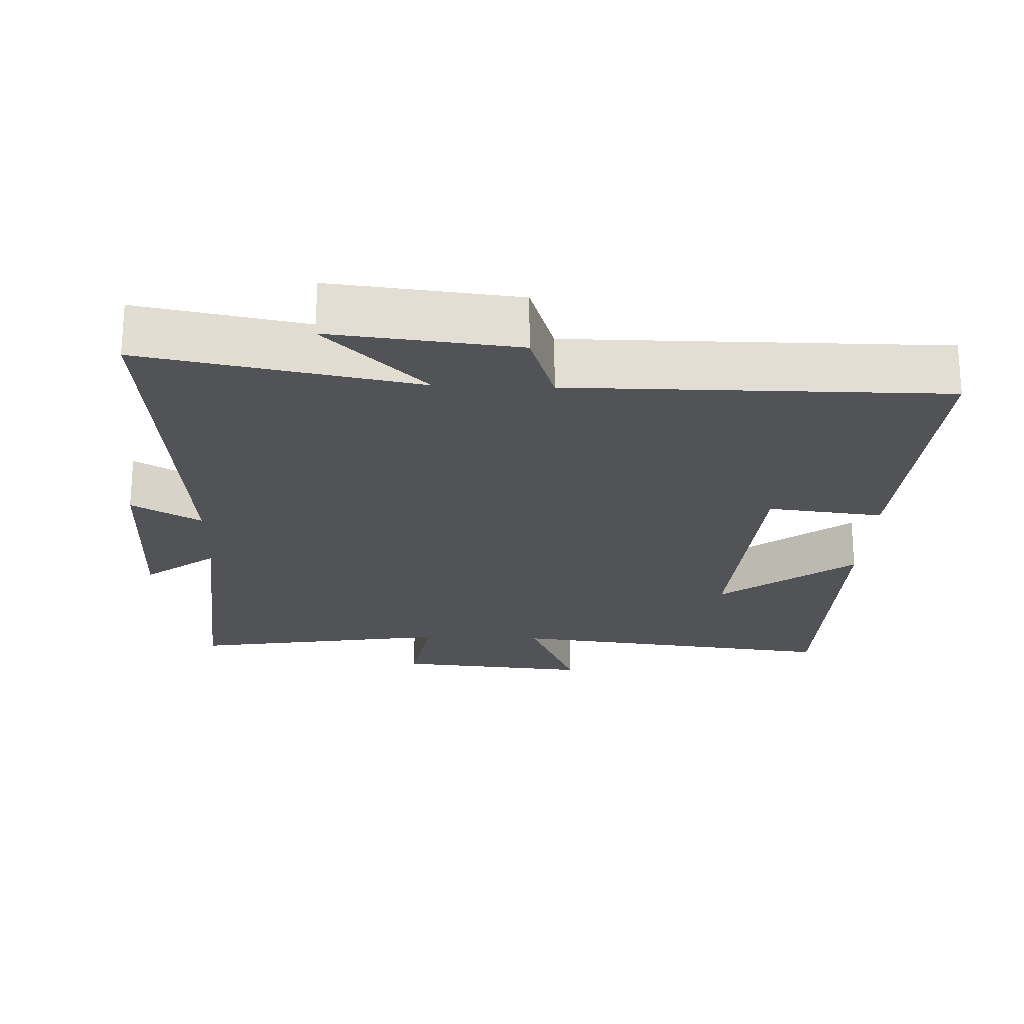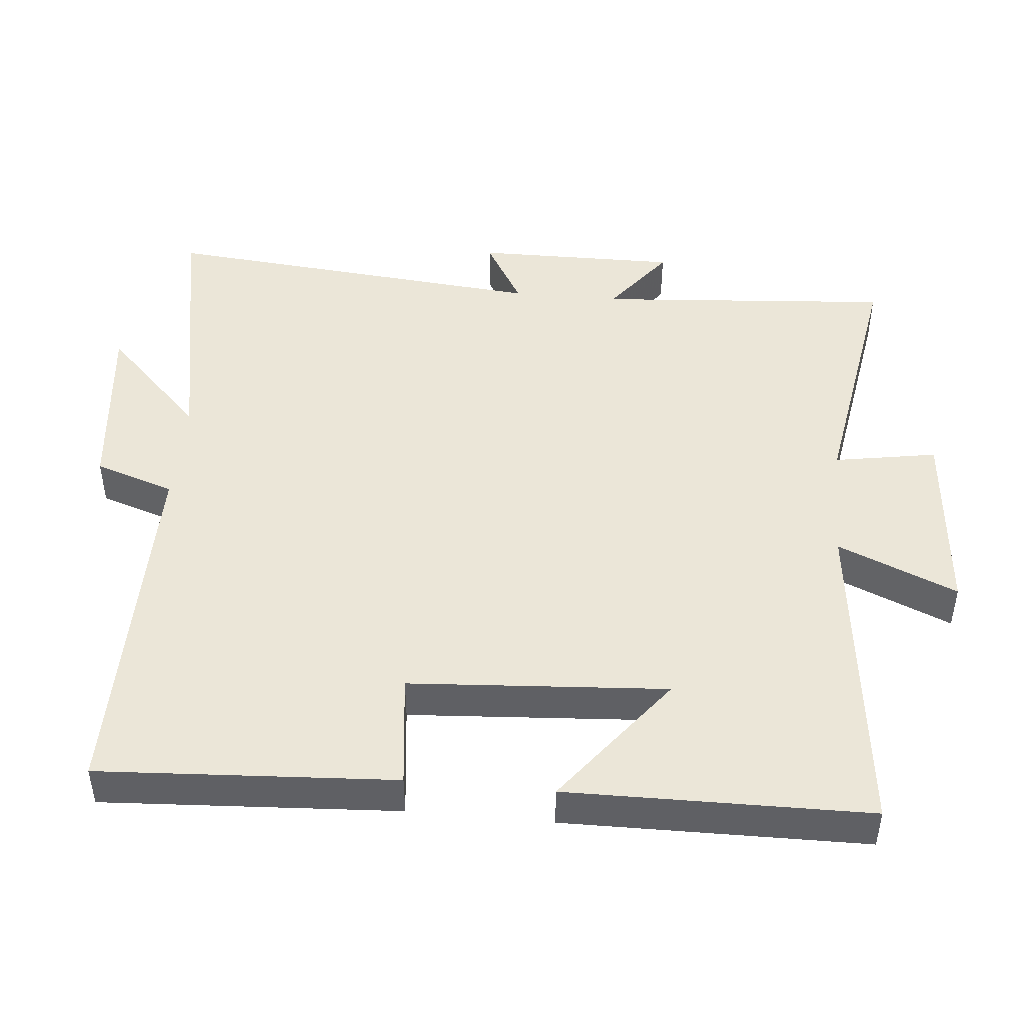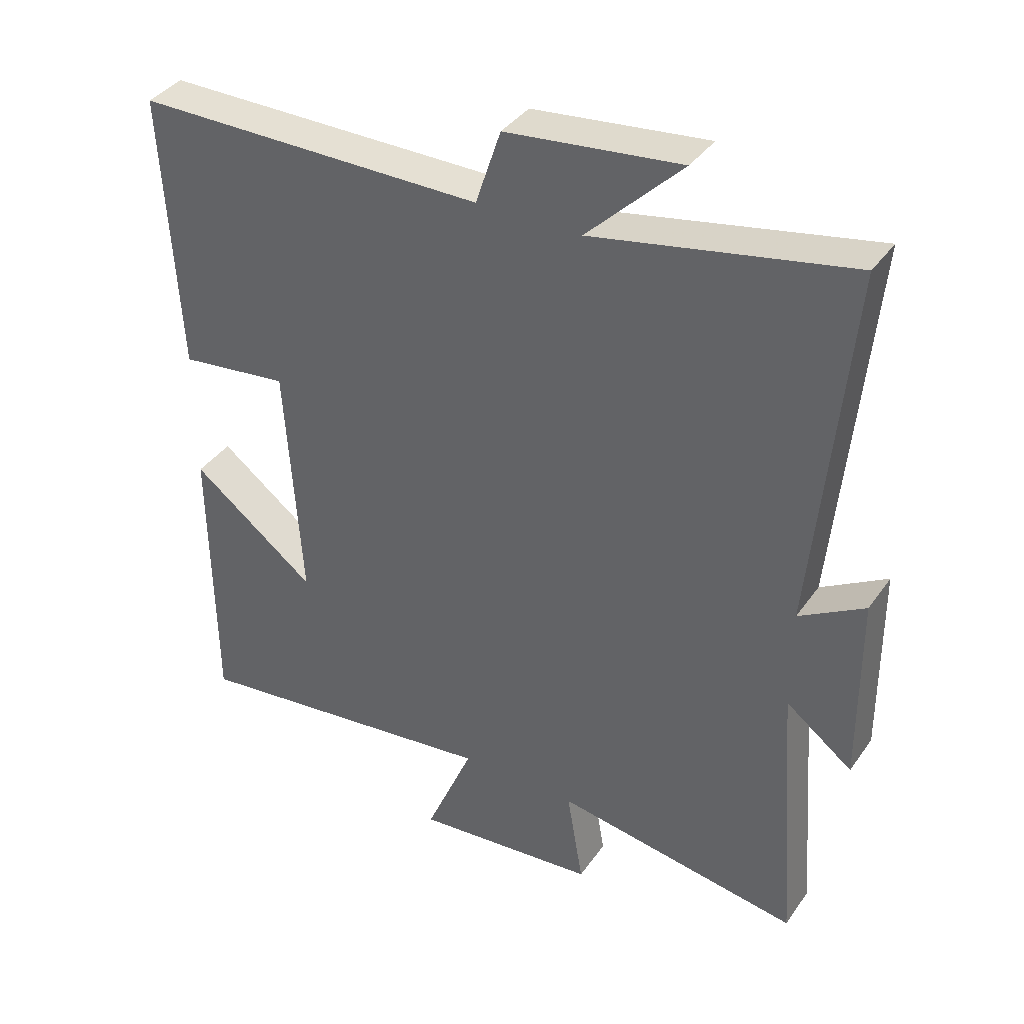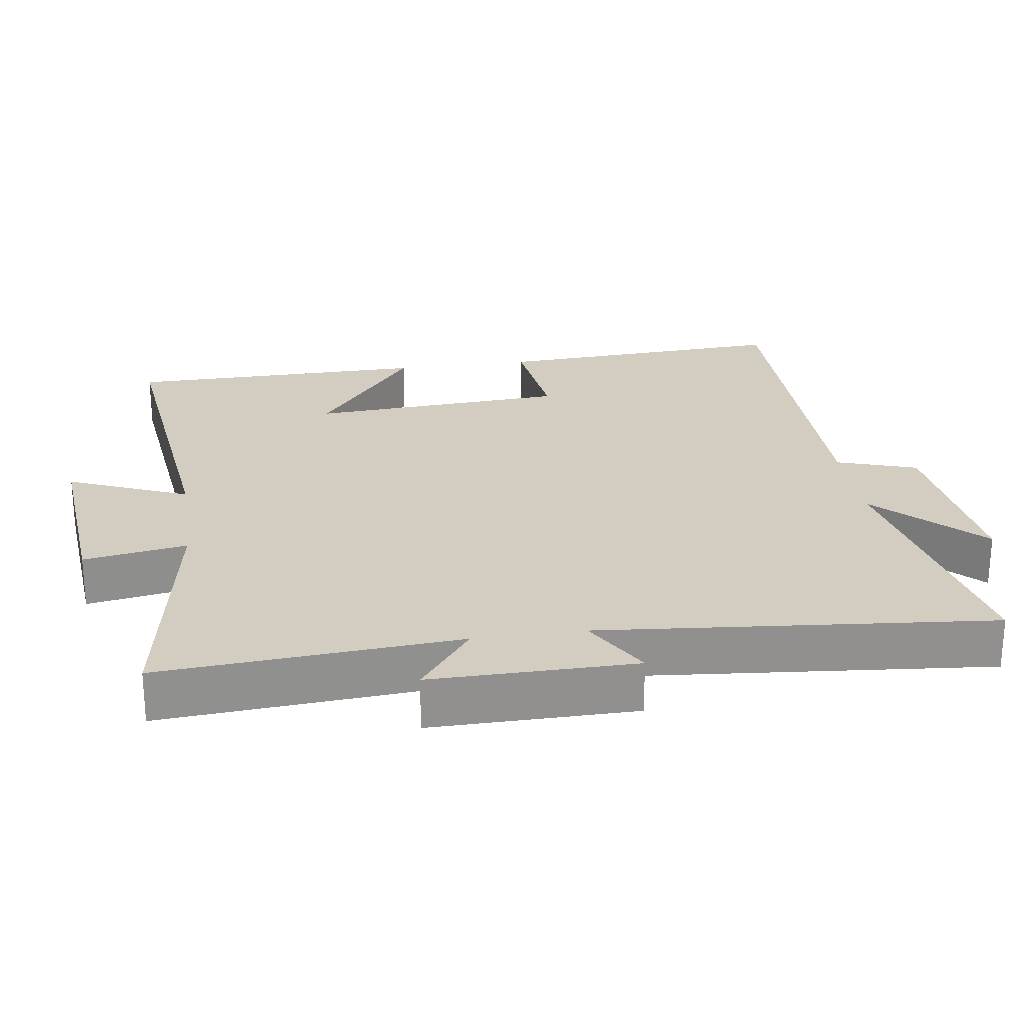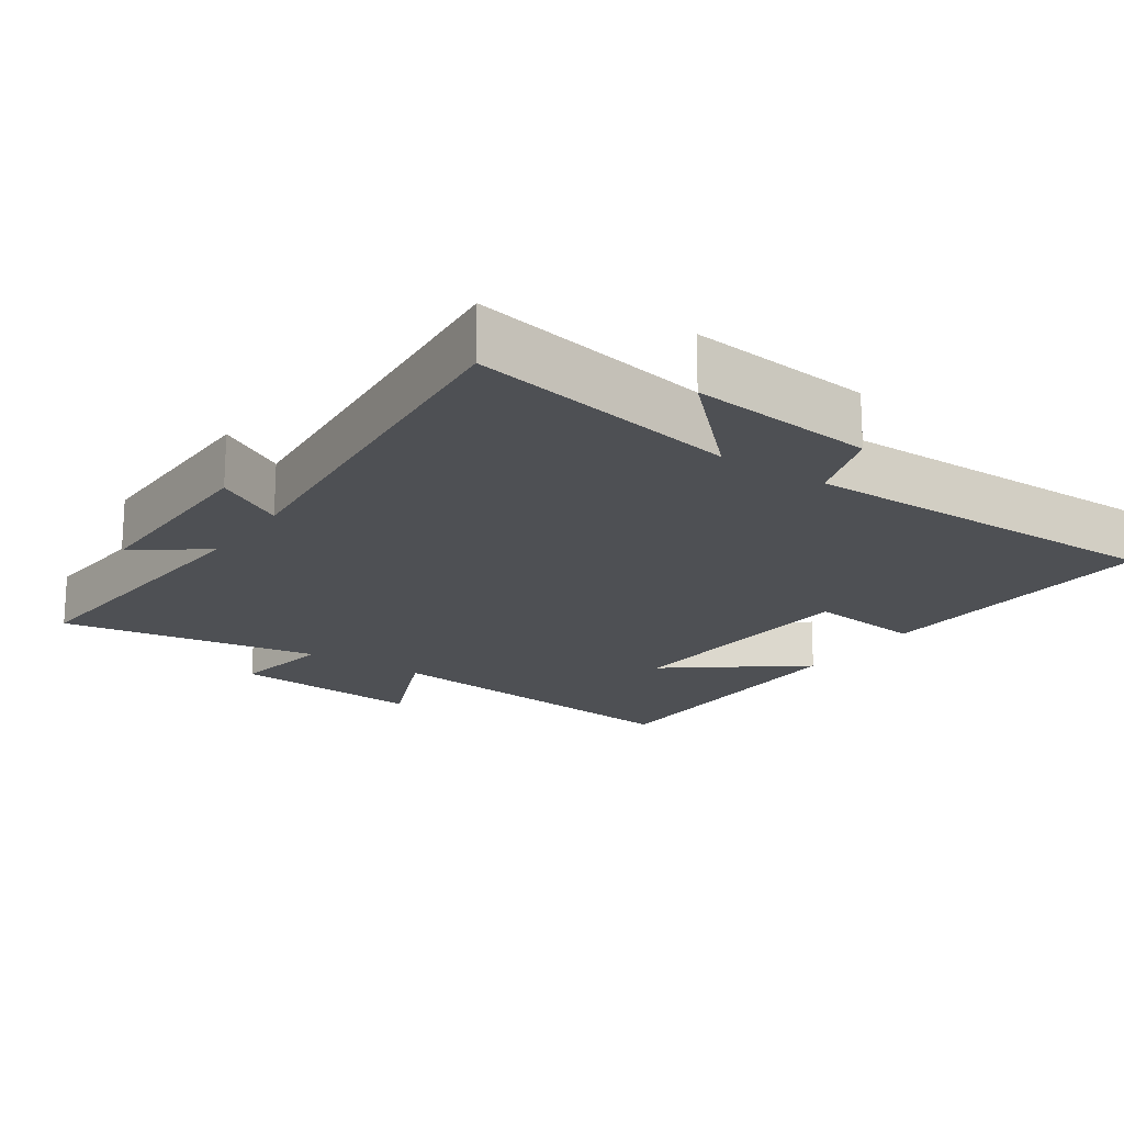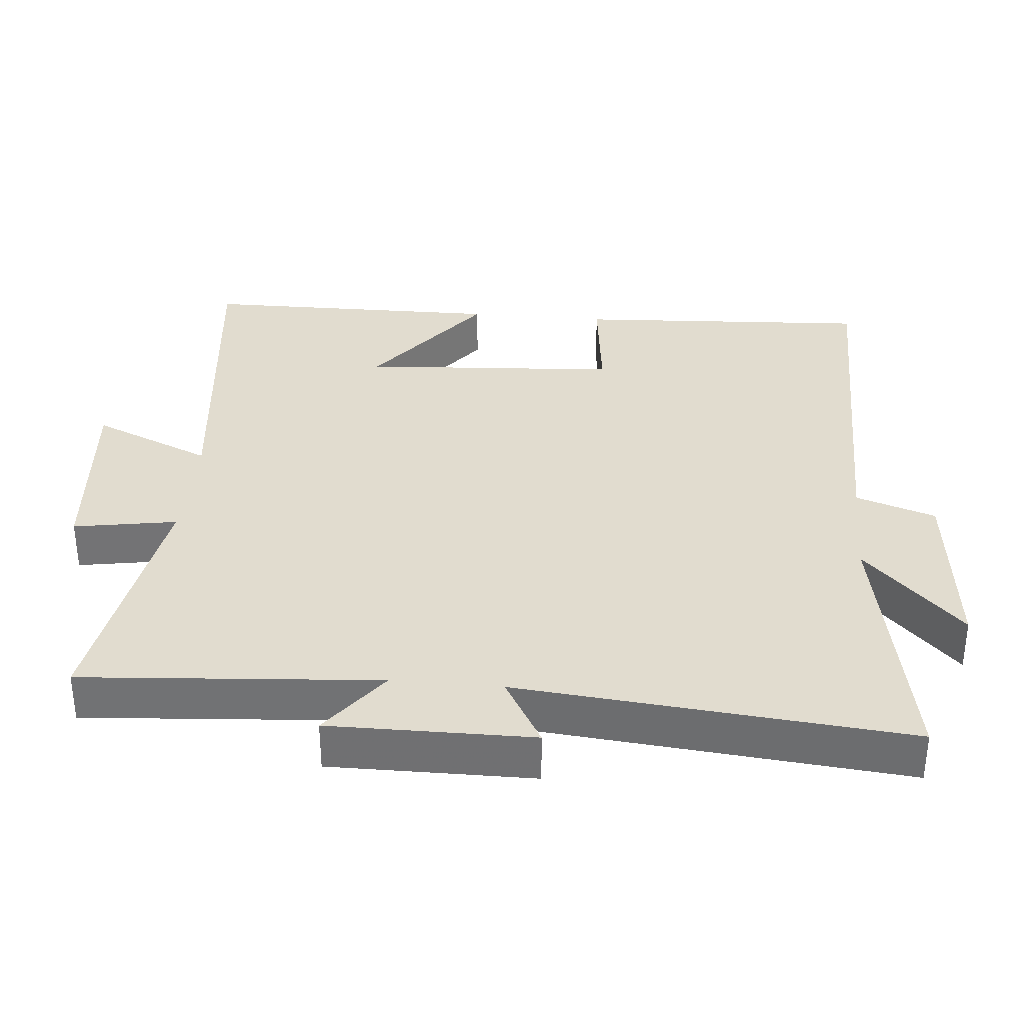
<metadata>
{"format":"obj","ext":"obj","renderer":"f3d","projection":"perspective","resolution":1024,"background":"white","views":[{"elev":-22.1,"azim":-2.4,"up":"+Y"},{"elev":46.4,"azim":95.3,"up":"+Y"},{"elev":37.8,"azim":-149.0,"up":"+Z"},{"elev":24.6,"azim":-98.4,"up":"+Y"},{"elev":-18.5,"azim":-34.4,"up":"+Y"},{"elev":34.4,"azim":-84.8,"up":"+Y"}]}
</metadata>
<code>
v -0.552 0.07 0.573
v -0.163 0.07 0.5
v -0.307 0.07 0.642
v -0.043 0.07 0.614
v -0.005 0.07 0.5
v 0.524 0.07 0.503
v 0.5 0.07 0.081
v 0.335 0.07 0.1
v 0.311 0.07 -0.268
v 0.5 0.07 -0.123
v 0.496 0.07 -0.554
v 0.02 0.07 -0.5
v 0.093 0.07 -0.671
v -0.185 0.07 -0.647
v -0.16 0.07 -0.5
v -0.532 0.07 -0.562
v -0.5 0.07 -0.138
v -0.601 0.07 -0.215
v -0.599 0.07 0.075
v -0.5 0.07 0.018
v -0.552 0 0.573
v -0.163 0 0.5
v -0.307 0 0.642
v -0.043 0 0.614
v -0.005 0 0.5
v 0.524 0 0.503
v 0.5 0 0.081
v 0.335 0 0.1
v 0.311 0 -0.268
v 0.5 0 -0.123
v 0.496 0 -0.554
v 0.02 0 -0.5
v 0.093 0 -0.671
v -0.185 0 -0.647
v -0.16 0 -0.5
v -0.532 0 -0.562
v -0.5 0 -0.138
v -0.601 0 -0.215
v -0.599 0 0.075
v -0.5 0 0.018
f 17 18 19 20
f 15 16 17
f 15 17 20
f 12 13 14 15
f 20 1 2
f 15 20 2
f 12 15 2
f 9 10 11 12
f 8 9 12 2
f 5 6 7 8
f 2 3 4 5
f 2 5 8
f 40 39 38 37
f 37 36 35
f 40 37 35
f 35 34 33 32
f 22 21 40
f 22 40 35
f 22 35 32
f 32 31 30 29
f 22 32 29 28
f 28 27 26 25
f 25 24 23 22
f 28 25 22
f 1 21 22 2
f 2 22 23 3
f 3 23 24 4
f 4 24 25 5
f 5 25 26 6
f 6 26 27 7
f 7 27 28 8
f 8 28 29 9
f 9 29 30 10
f 10 30 31 11
f 11 31 32 12
f 12 32 33 13
f 13 33 34 14
f 14 34 35 15
f 15 35 36 16
f 16 36 37 17
f 17 37 38 18
f 18 38 39 19
f 19 39 40 20
f 20 40 21 1

</code>
